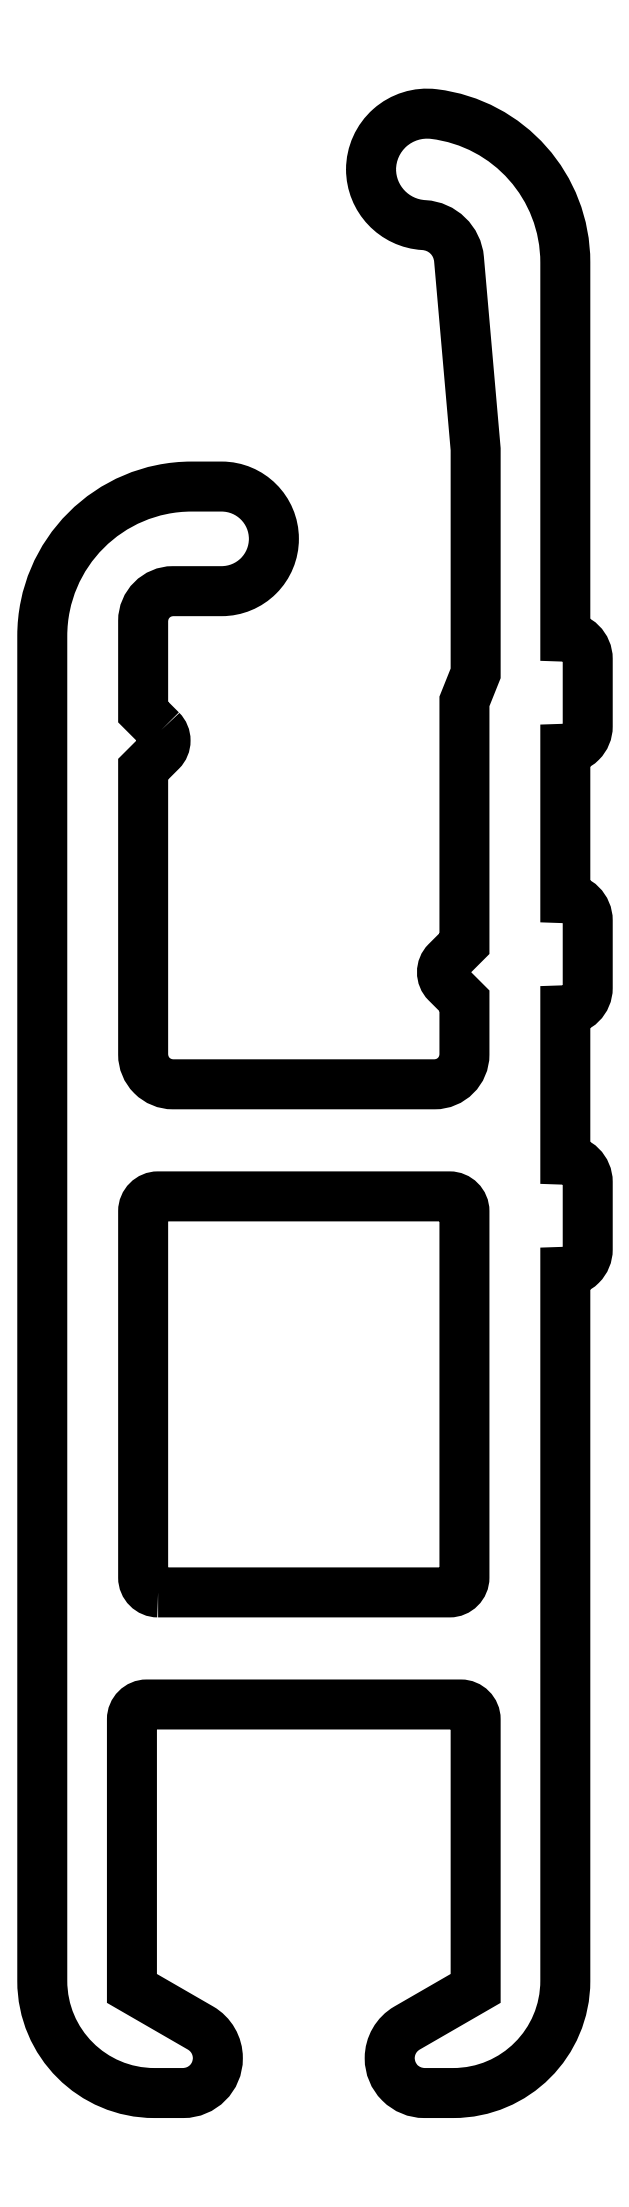
<metadata>
{"format":"dxf","ext":"dxf","renderer":"ezdxf+matplotlib","layout":"modelspace","background":"white","min_lineweight":24,"dpi":150}
</metadata>
<code>
0
SECTION
2
ENTITIES
0
POLYLINE
8
0
66
     1
10
0
20
0
30
0
70
     1
0
VERTEX
8
0
10
287.6
20
305.9
30
0
0
VERTEX
8
0
10
287.4
20
306.1
30
0
0
VERTEX
8
0
10
287.4
20
307.3
30
0
42
-0.4142
0
VERTEX
8
0
10
287.8
20
307.7
30
0
0
VERTEX
8
0
10
288.4
20
307.7
30
0
42
0.4142
0
VERTEX
8
0
10
289.1
20
308.4
30
0
42
0.4142
0
VERTEX
8
0
10
288.4
20
309.1
30
0
0
VERTEX
8
0
10
288
20
309.1
30
0
42
0.4142
0
VERTEX
8
0
10
286
20
307.1
30
0
0
VERTEX
8
0
10
286
20
289.1
30
0
42
0.4142
0
VERTEX
8
0
10
287.5
20
287.6
30
0
0
VERTEX
8
0
10
287.9
20
287.6
30
0
42
0.4142
0
VERTEX
8
0
10
288.4
20
288.1
30
0
0
VERTEX
8
0
10
288.4
20
288.1
30
0
42
0.2679
0
VERTEX
8
0
10
288.1
20
288.5
30
0
0
VERTEX
8
0
10
287.2
20
289
30
0
0
VERTEX
8
0
10
287.2
20
292.6
30
0
42
-0.4142
0
VERTEX
8
0
10
287.4
20
292.8
30
0
0
VERTEX
8
0
10
291.6
20
292.8
30
0
42
-0.4142
0
VERTEX
8
0
10
291.8
20
292.6
30
0
0
VERTEX
8
0
10
291.8
20
289
30
0
0
VERTEX
8
0
10
290.9
20
288.5
30
0
42
0.2679
0
VERTEX
8
0
10
290.7
20
288.1
30
0
0
VERTEX
8
0
10
290.7
20
288.1
30
0
42
0.4142
0
VERTEX
8
0
10
291.1
20
287.6
30
0
0
VERTEX
8
0
10
291.5
20
287.6
30
0
42
0.4142
0
VERTEX
8
0
10
293
20
289.1
30
0
0
VERTEX
8
0
10
293
20
298.6
30
0
42
0.4142
0
VERTEX
8
0
10
293.3
20
298.9
30
0
0
VERTEX
8
0
10
293.3
20
299.8
30
0
42
0.4142
0
VERTEX
8
0
10
293
20
300.1
30
0
0
VERTEX
8
0
10
293
20
302.1
30
0
42
0.4142
0
VERTEX
8
0
10
293.3
20
302.4
30
0
0
VERTEX
8
0
10
293.3
20
303.3
30
0
42
0.4142
0
VERTEX
8
0
10
293
20
303.6
30
0
0
VERTEX
8
0
10
293
20
305.6
30
0
42
0.4142
0
VERTEX
8
0
10
293.3
20
305.9
30
0
0
VERTEX
8
0
10
293.3
20
306.8
30
0
42
0.4142
0
VERTEX
8
0
10
293
20
307.1
30
0
0
VERTEX
8
0
10
293
20
312.1
30
0
42
0.3794
0
VERTEX
8
0
10
291.2
20
314.1
30
0
42
0.4499
0
VERTEX
8
0
10
290.4
20
313.4
30
0
0
VERTEX
8
0
10
290.4
20
313.4
30
0
42
0.3978
0
VERTEX
8
0
10
291.1
20
312.6
30
0
42
-0.3727
0
VERTEX
8
0
10
291.6
20
312.2
30
0
0
VERTEX
8
0
10
291.8
20
309.6
30
0
0
VERTEX
8
0
10
291.8
20
306.6
30
0
0
VERTEX
8
0
10
291.7
20
306.3
30
0
0
VERTEX
8
0
10
291.7
20
303
30
0
0
VERTEX
8
0
10
291.4
20
302.8
30
0
42
0.4142
0
VERTEX
8
0
10
291.4
20
302.5
30
0
0
VERTEX
8
0
10
291.7
20
302.3
30
0
0
VERTEX
8
0
10
291.7
20
301.5
30
0
42
-0.4142
0
VERTEX
8
0
10
291.3
20
301.1
30
0
0
VERTEX
8
0
10
287.8
20
301.1
30
0
42
-0.4142
0
VERTEX
8
0
10
287.4
20
301.5
30
0
0
VERTEX
8
0
10
287.4
20
305.4
30
0
0
VERTEX
8
0
10
287.6
20
305.6
30
0
42
0.4142
0
SEQEND
8
0
0
POLYLINE
8
0
66
     1
10
0
20
0
30
0
70
     1
0
VERTEX
8
0
10
287.6
20
294.3
30
0
42
-0.4142
0
VERTEX
8
0
10
287.4
20
294.5
30
0
0
VERTEX
8
0
10
287.4
20
299.4
30
0
42
-0.4142
0
VERTEX
8
0
10
287.6
20
299.6
30
0
0
VERTEX
8
0
10
291.5
20
299.6
30
0
42
-0.4142
0
VERTEX
8
0
10
291.7
20
299.4
30
0
0
VERTEX
8
0
10
291.7
20
294.5
30
0
42
-0.4142
0
VERTEX
8
0
10
291.5
20
294.3
30
0
0
SEQEND
8
0
0
LINE
8
0
10
289.1
20
308.4
30
0
11
289.1
21
308.4
31
0
0
LINE
8
0
10
289.1
20
308.4
30
0
11
289.1
21
308.4
31
0
0
LINE
8
0
10
290.4
20
313.4
30
0
11
290.4
21
313.4
31
0
0
ENDSEC
0
EOF

</code>
